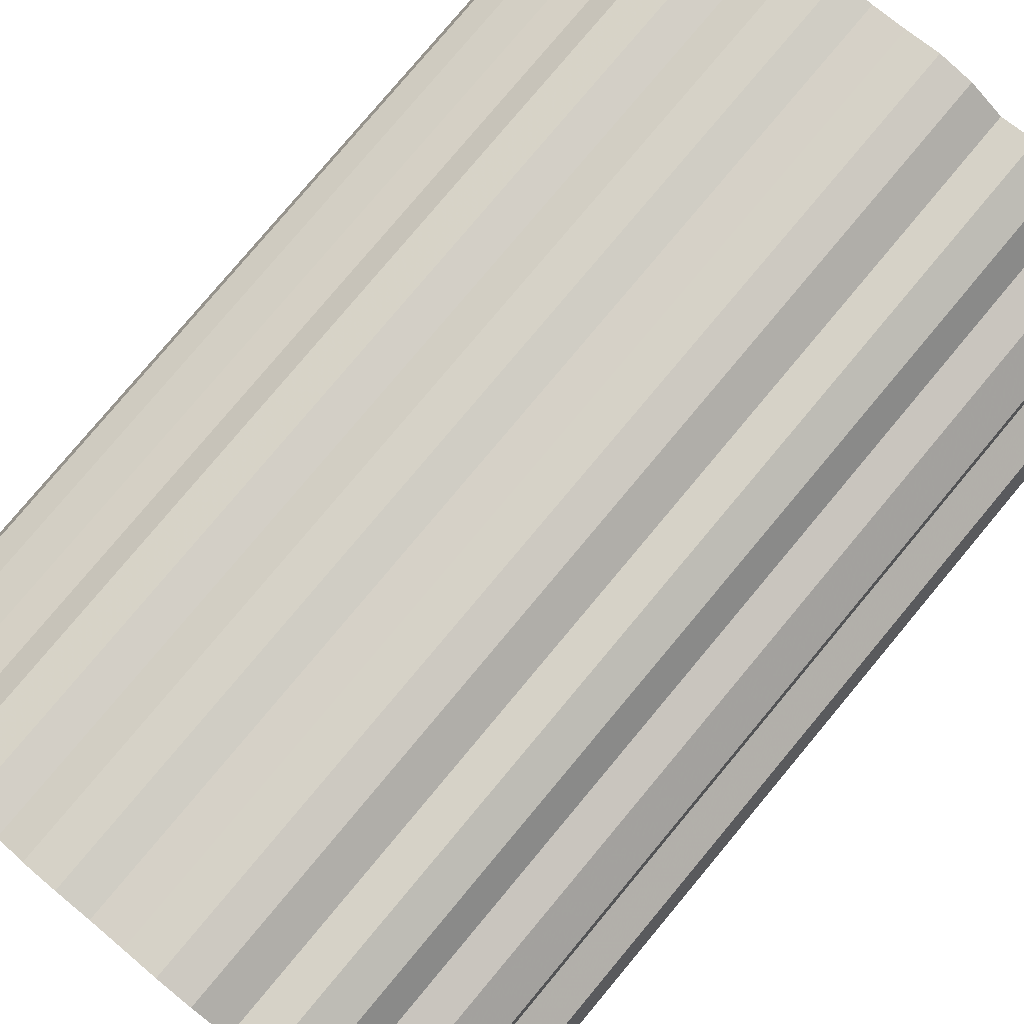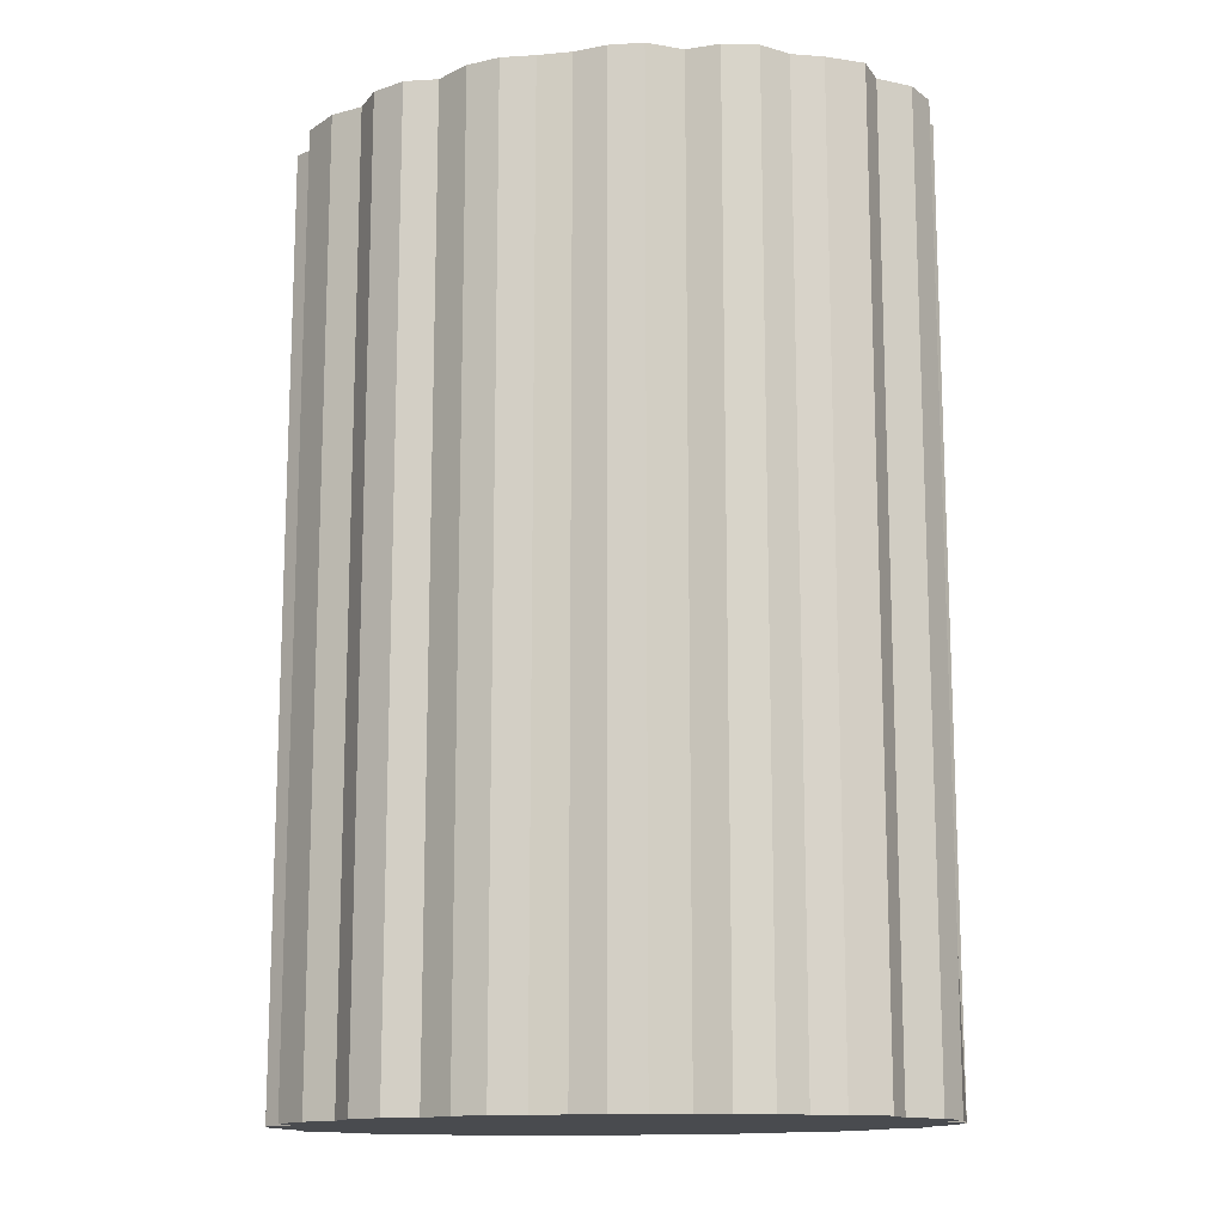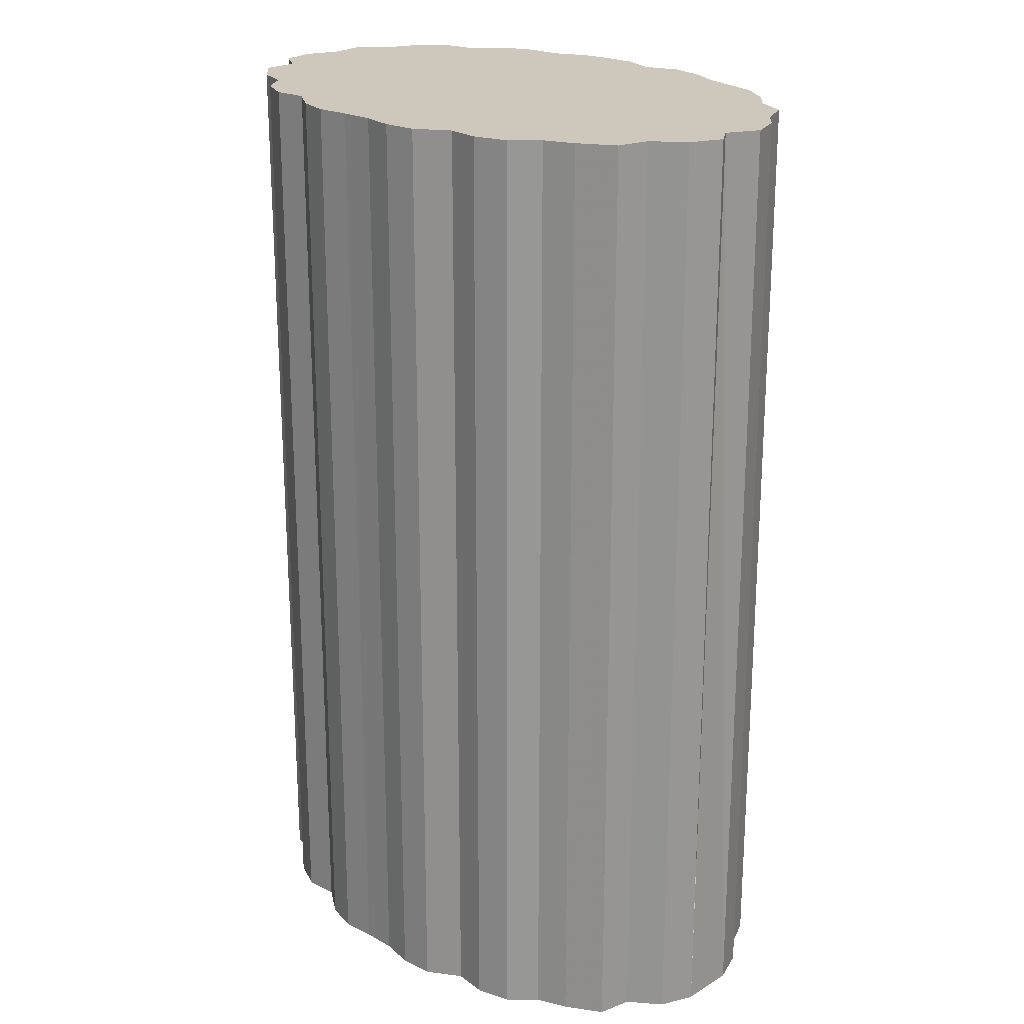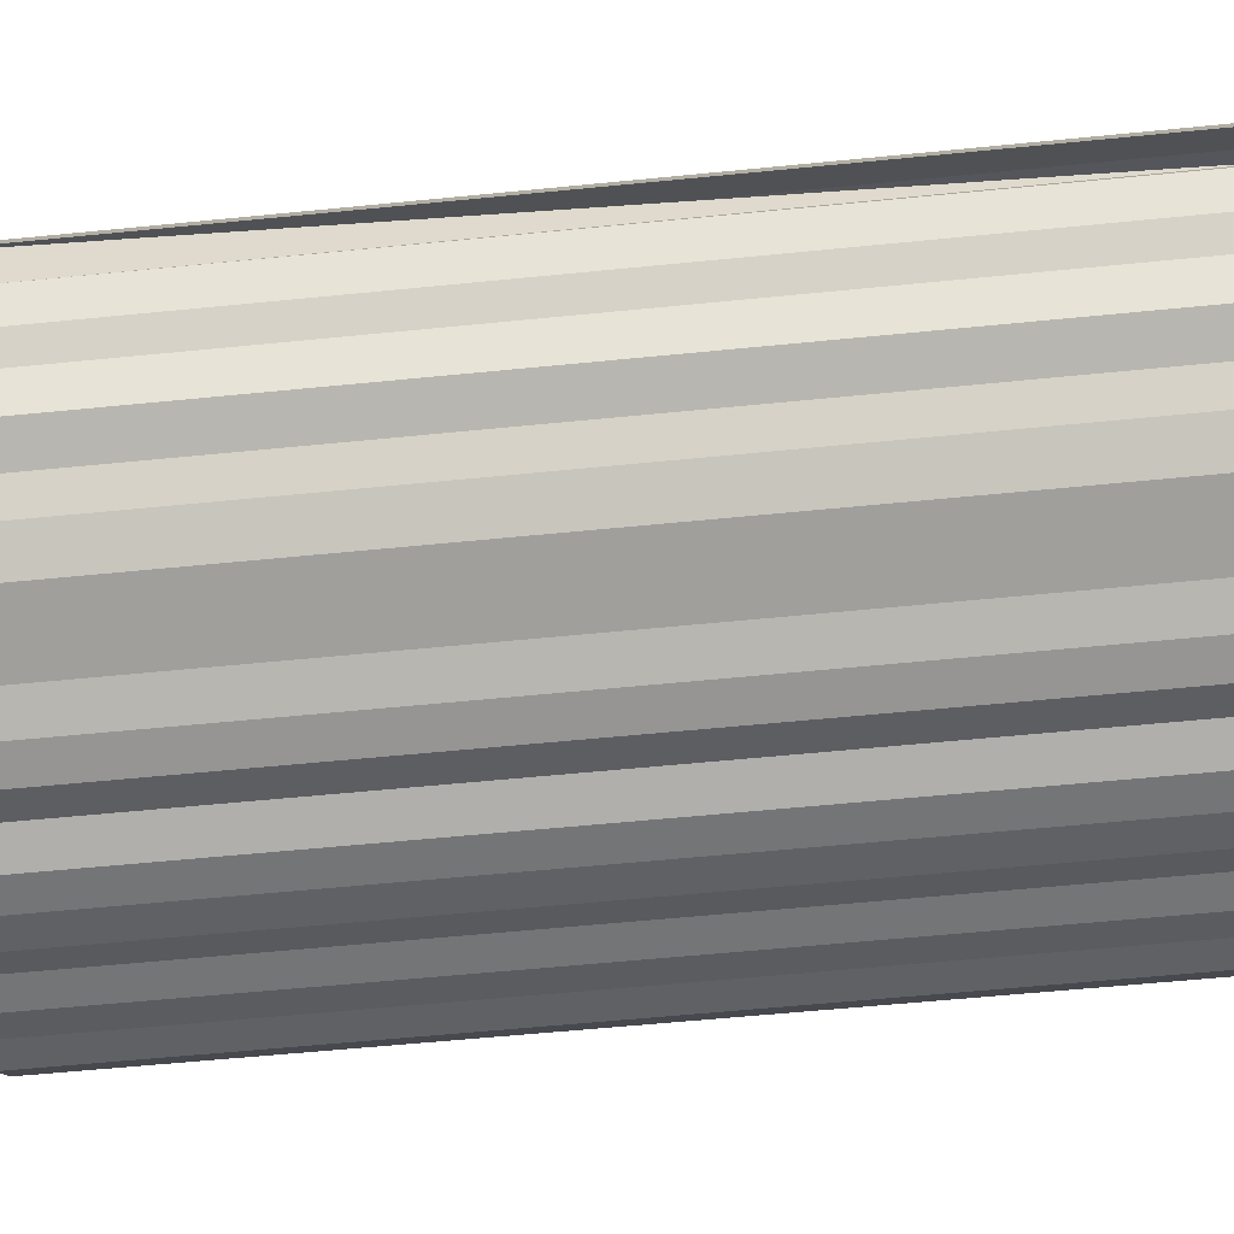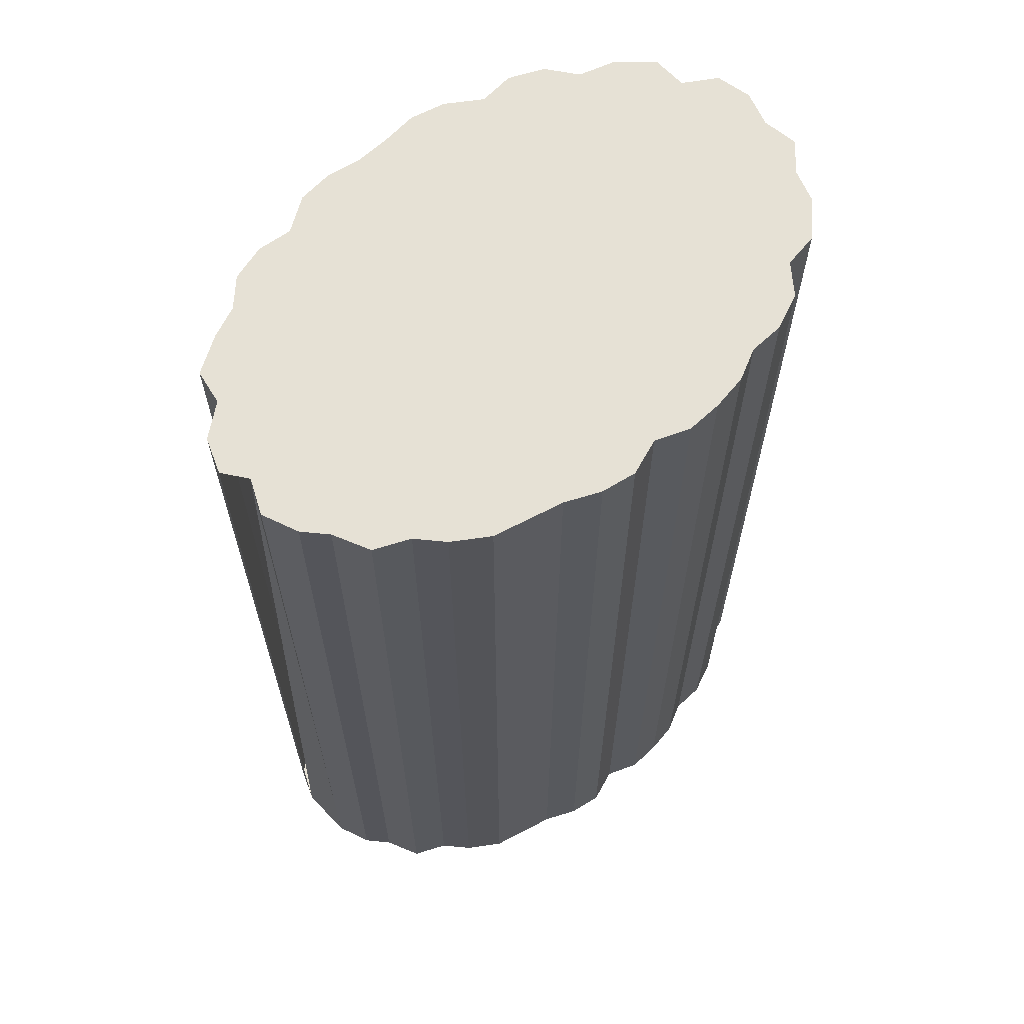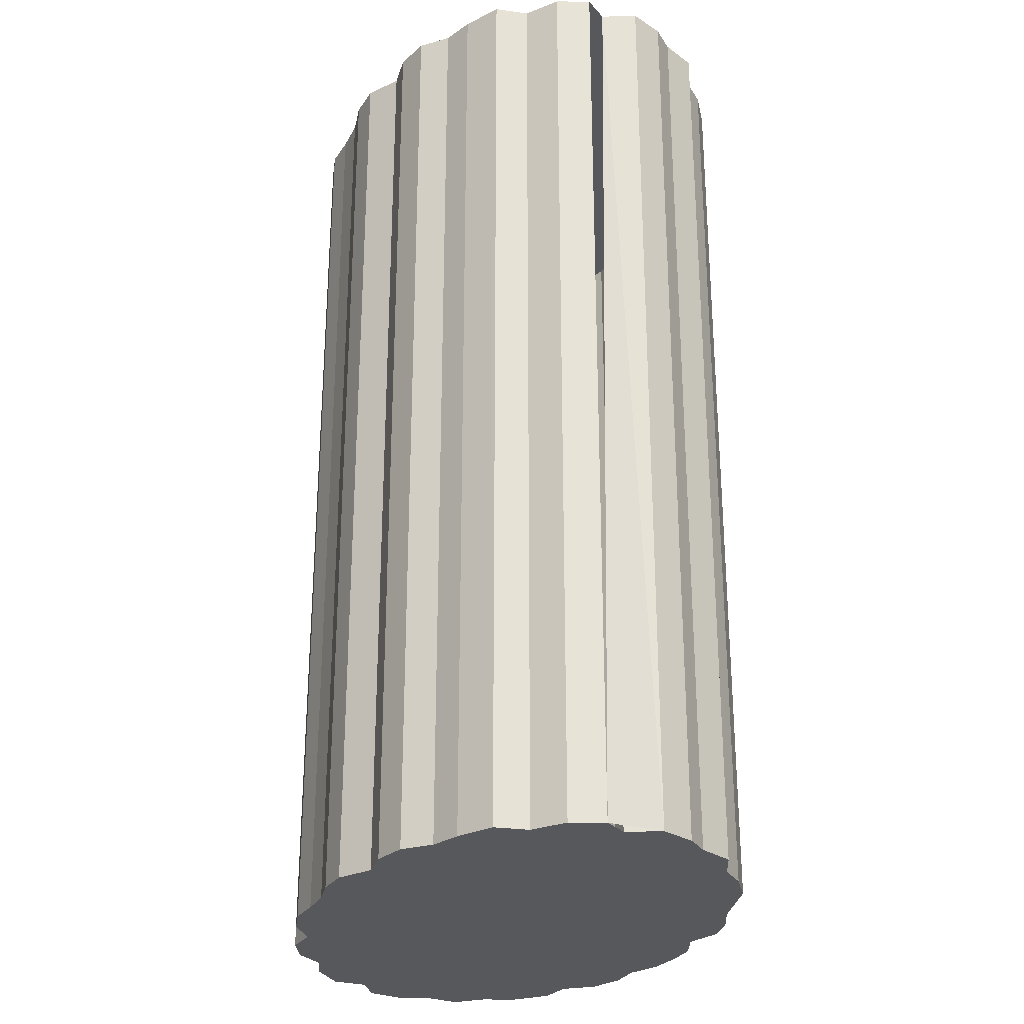
<metadata>
{"format":"obj","ext":"obj","renderer":"f3d","projection":"perspective","resolution":1024,"background":"white","views":[{"elev":79.5,"azim":39.9,"up":"+Y"},{"elev":-14.1,"azim":-164.7,"up":"+Z"},{"elev":21.9,"azim":-131.9,"up":"+Z"},{"elev":-60.1,"azim":-84.2,"up":"+Y"},{"elev":64.8,"azim":-39.2,"up":"+Z"},{"elev":-27.8,"azim":-109.2,"up":"+Z"}]}
</metadata>
<code>
v 205 187 0
v 210 202 0
v 223 213 0
v 225 228 0
v 240 238 0
v 253 244 0
v 263 255 0
v 278 260 0
v 293 259 0
v 307 269 0
v 322 271 0
v 337 269 0
v 352 270 0
v 367 272 0
v 382 269 0
v 397 260 0
v 412 262 0
v 427 256 0
v 437 244 0
v 452 240 0
v 467 228 0
v 468 213 0
v 482 205 0
v 486 190 0
v 482 175 0
v 485 160 0
v 475 148 0
v 471 134 0
v 458 120 0
v 443 117 0
v 434 104 0
v 419 97 0
v 404 96 0
v 391 89 0
v 376 86 0
v 361 85 0
v 346 90 0
v 331 84 0
v 316 86 0
v 301 92 0
v 286 95 0
v 271 98 0
v 256 107 0
v 246 117 0
v 231 123 0
v 223 138 0
v 214 147 0
v 207 162 0
v 213 177 0
v 346 179 0
v 205 187 420
v 210 202 420
v 223 213 420
v 225 228 420
v 240 238 420
v 253 244 420
v 263 255 420
v 278 260 420
v 293 259 420
v 307 269 420
v 322 271 420
v 337 269 420
v 352 270 420
v 367 272 420
v 382 269 420
v 397 260 420
v 412 262 420
v 427 256 420
v 437 244 420
v 452 240 420
v 467 228 420
v 468 213 420
v 482 205 420
v 486 190 420
v 482 175 420
v 485 160 420
v 475 148 420
v 471 134 420
v 458 120 420
v 443 117 420
v 434 104 420
v 419 97 420
v 404 96 420
v 391 89 420
v 376 86 420
v 361 85 420
v 346 90 420
v 331 84 420
v 316 86 420
v 301 92 420
v 286 95 420
v 271 98 420
v 256 107 420
v 246 117 420
v 231 123 420
v 223 138 420
v 214 147 420
v 207 162 420
v 213 177 420
v 346 179 420
f 1 2 50
f 2 3 50
f 3 4 50
f 4 5 50
f 5 6 50
f 6 7 50
f 7 8 50
f 8 9 50
f 9 10 50
f 10 11 50
f 11 12 50
f 12 13 50
f 13 14 50
f 14 15 50
f 15 16 50
f 16 17 50
f 17 18 50
f 18 19 50
f 19 20 50
f 20 21 50
f 21 22 50
f 22 23 50
f 23 24 50
f 24 25 50
f 25 26 50
f 26 27 50
f 27 28 50
f 28 29 50
f 29 30 50
f 30 31 50
f 31 32 50
f 32 33 50
f 33 34 50
f 34 35 50
f 35 36 50
f 36 37 50
f 37 38 50
f 38 39 50
f 39 40 50
f 40 41 50
f 41 42 50
f 42 43 50
f 43 44 50
f 44 45 50
f 45 46 50
f 46 47 50
f 47 48 50
f 48 49 50
f 1 49 50
f 51 52 100
f 52 53 100
f 53 54 100
f 54 55 100
f 55 56 100
f 56 57 100
f 57 58 100
f 58 59 100
f 59 60 100
f 60 61 100
f 61 62 100
f 62 63 100
f 63 64 100
f 64 65 100
f 65 66 100
f 66 67 100
f 67 68 100
f 68 69 100
f 69 70 100
f 70 71 100
f 71 72 100
f 72 73 100
f 73 74 100
f 74 75 100
f 75 76 100
f 76 77 100
f 77 78 100
f 78 79 100
f 79 80 100
f 80 81 100
f 81 82 100
f 82 83 100
f 83 84 100
f 84 85 100
f 85 86 100
f 86 87 100
f 87 88 100
f 88 89 100
f 89 90 100
f 90 91 100
f 91 92 100
f 92 93 100
f 93 94 100
f 94 95 100
f 95 96 100
f 96 97 100
f 97 98 100
f 98 99 100
f 51 99 100
f 1 2 51
f 51 52 2
f 2 3 52
f 52 53 3
f 3 4 53
f 53 54 4
f 4 5 54
f 54 55 5
f 5 6 55
f 55 56 6
f 6 7 56
f 56 57 7
f 7 8 57
f 57 58 8
f 8 9 58
f 58 59 9
f 9 10 59
f 59 60 10
f 10 11 60
f 60 61 11
f 11 12 61
f 61 62 12
f 12 13 62
f 62 63 13
f 13 14 63
f 63 64 14
f 14 15 64
f 64 65 15
f 15 16 65
f 65 66 16
f 16 17 66
f 66 67 17
f 17 18 67
f 67 68 18
f 18 19 68
f 68 69 19
f 19 20 69
f 69 70 20
f 20 21 70
f 70 71 21
f 21 22 71
f 71 72 22
f 22 23 72
f 72 73 23
f 23 24 73
f 73 74 24
f 24 25 74
f 74 75 25
f 25 26 75
f 75 76 26
f 26 27 76
f 76 77 27
f 27 28 77
f 77 78 28
f 28 29 78
f 78 79 29
f 29 30 79
f 79 80 30
f 30 31 80
f 80 81 31
f 31 32 81
f 81 82 32
f 32 33 82
f 82 83 33
f 33 34 83
f 83 84 34
f 34 35 84
f 84 85 35
f 35 36 85
f 85 86 36
f 36 37 86
f 86 87 37
f 37 38 87
f 87 88 38
f 38 39 88
f 88 89 39
f 39 40 89
f 89 90 40
f 40 41 90
f 90 91 41
f 41 42 91
f 91 92 42
f 42 43 92
f 92 93 43
f 43 44 93
f 93 94 44
f 44 45 94
f 94 95 45
f 45 46 95
f 95 96 46
f 46 47 96
f 96 97 47
f 47 48 97
f 97 98 48
f 48 49 98
f 98 99 49
f 1 48 99
f 1 48 99

</code>
